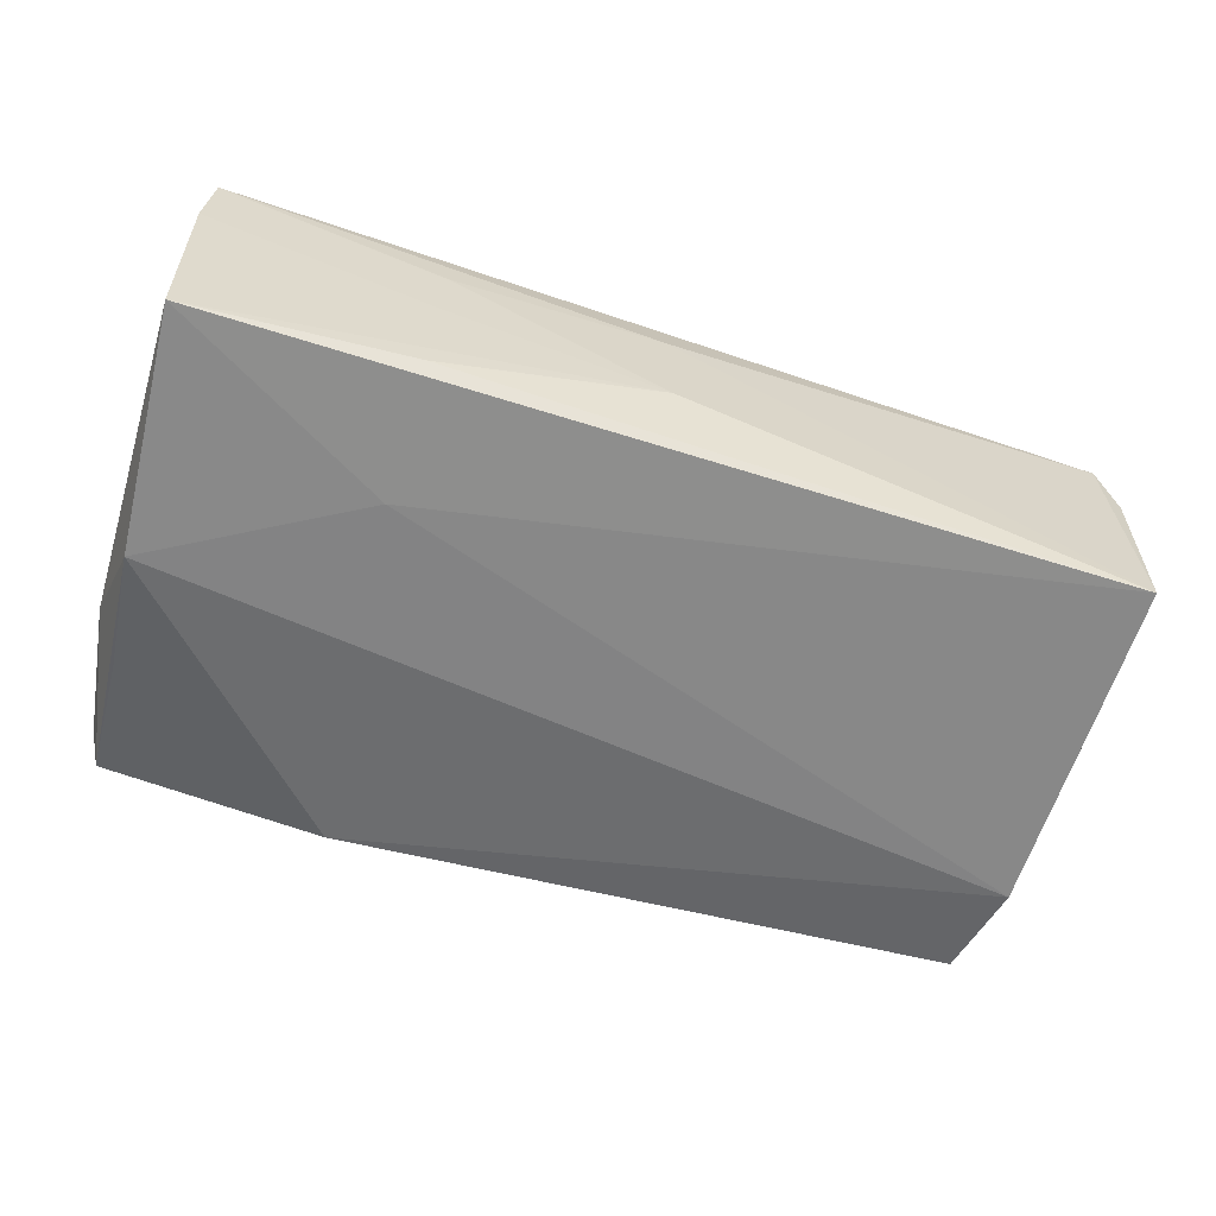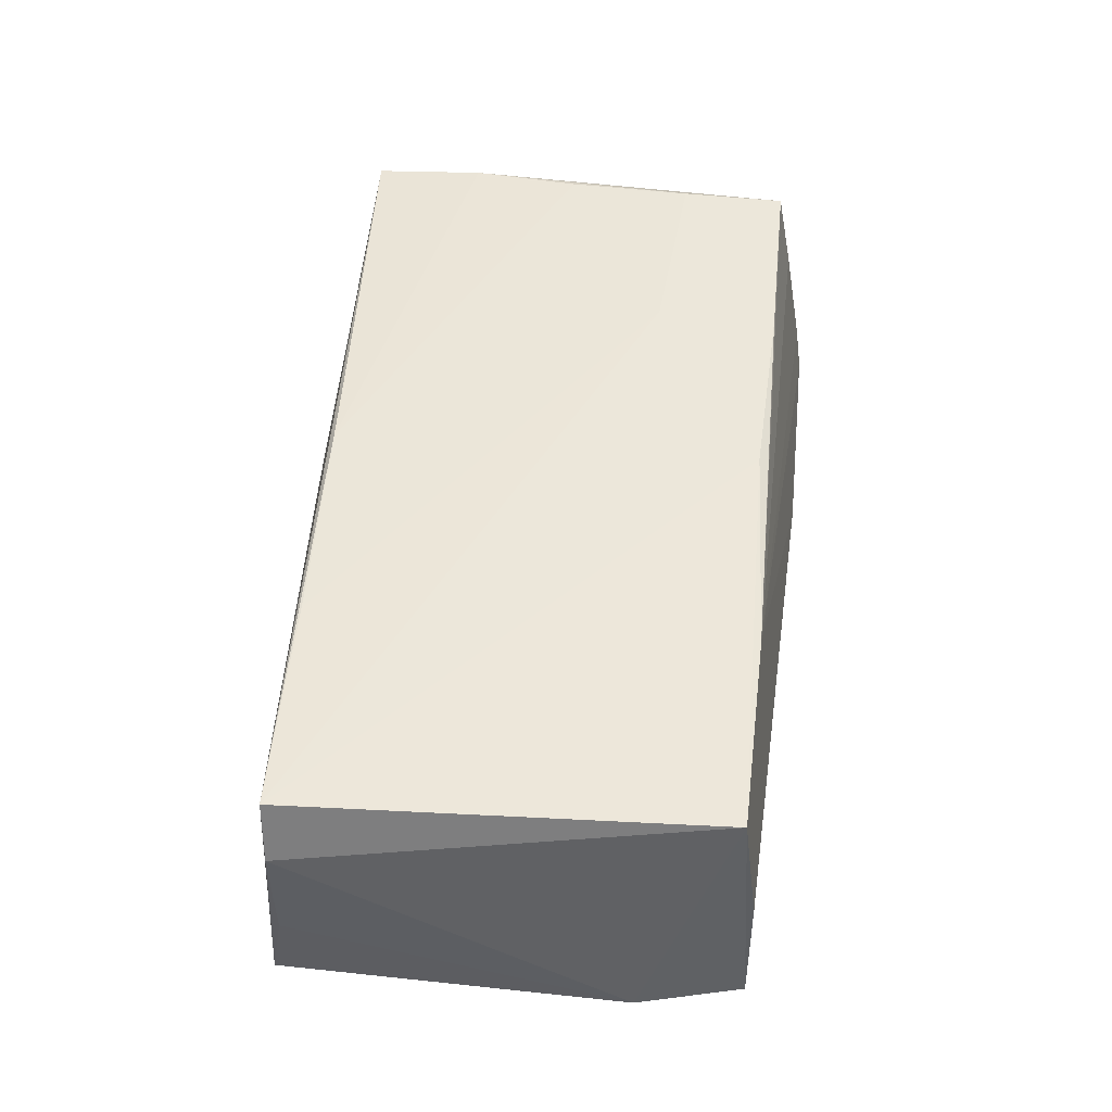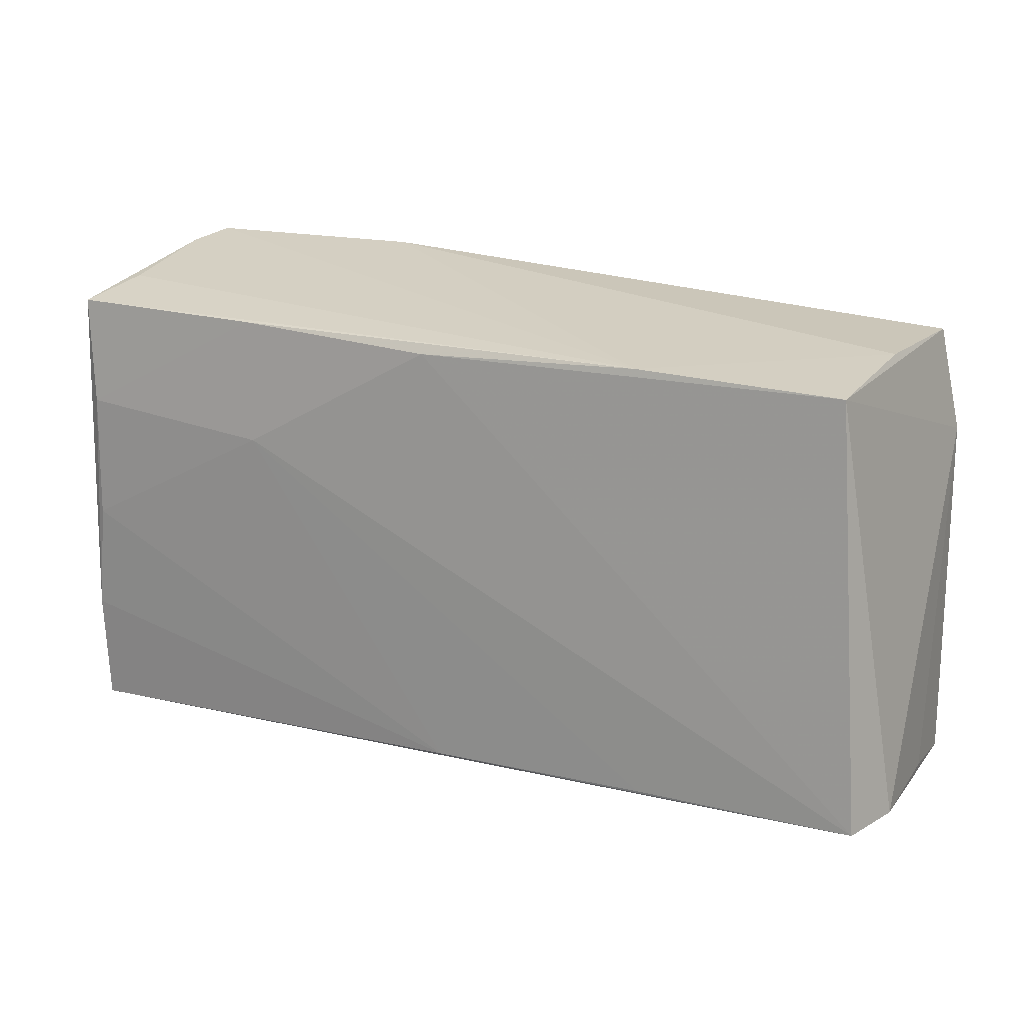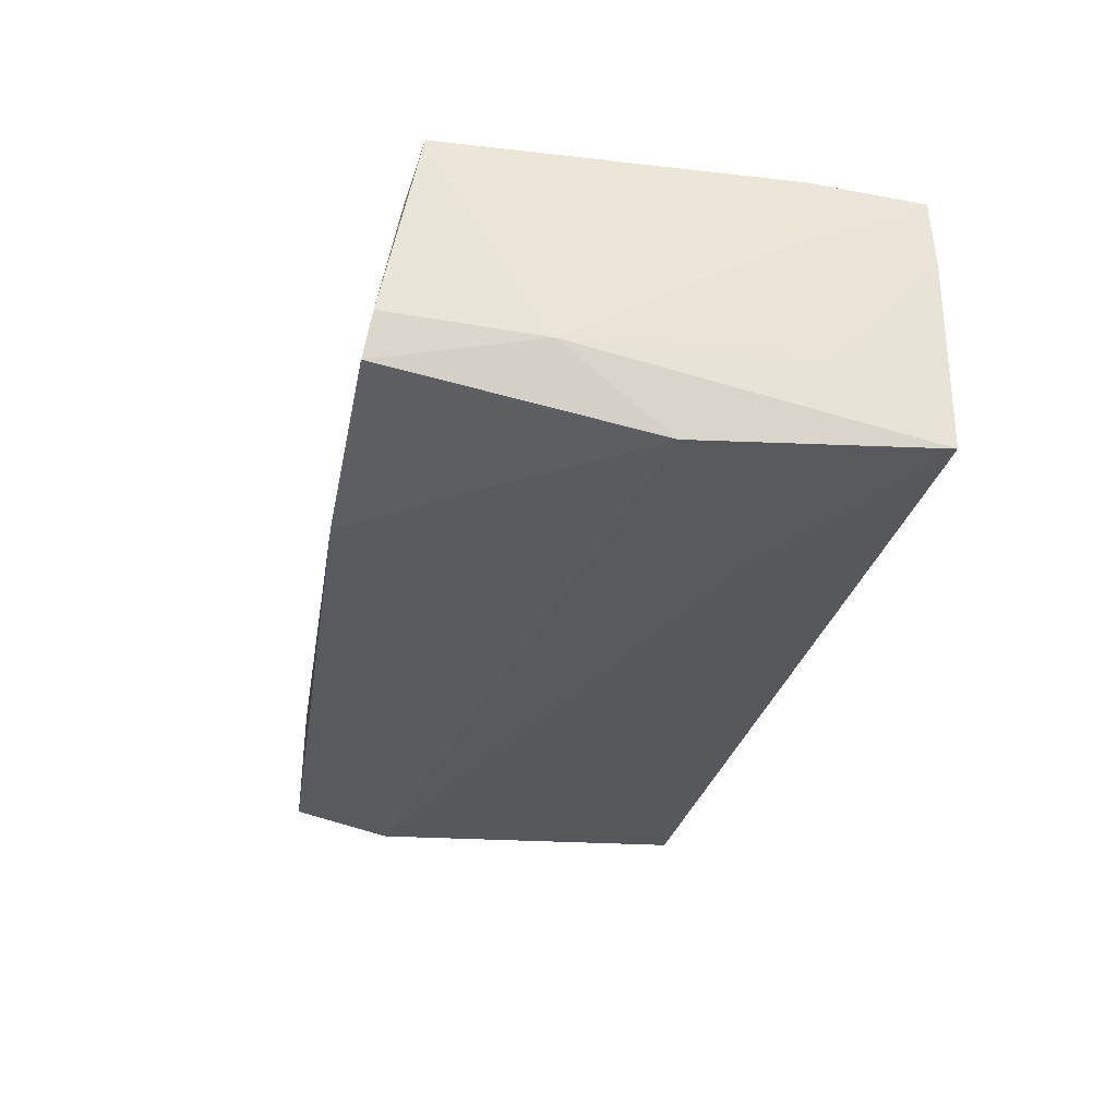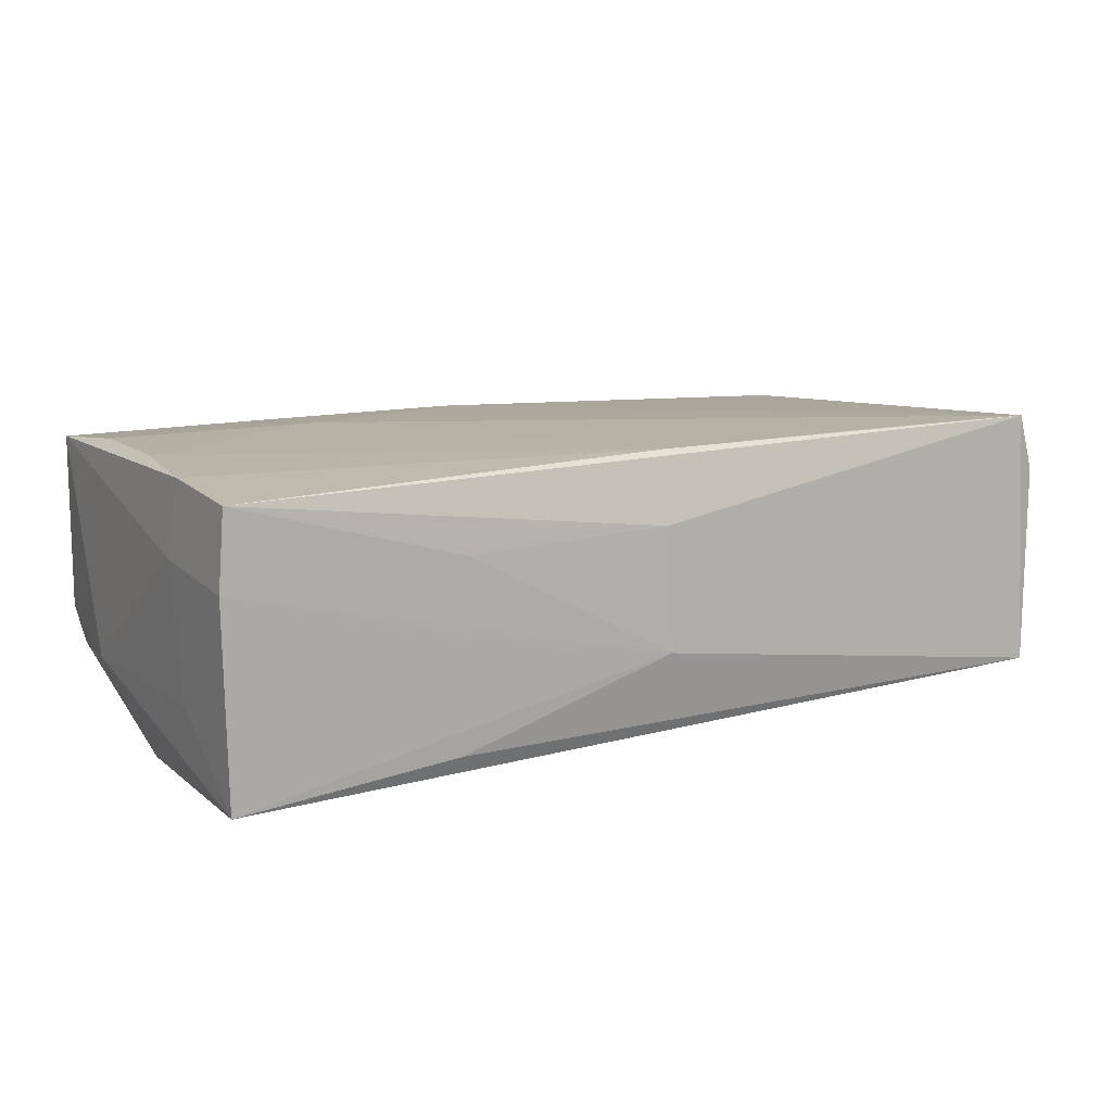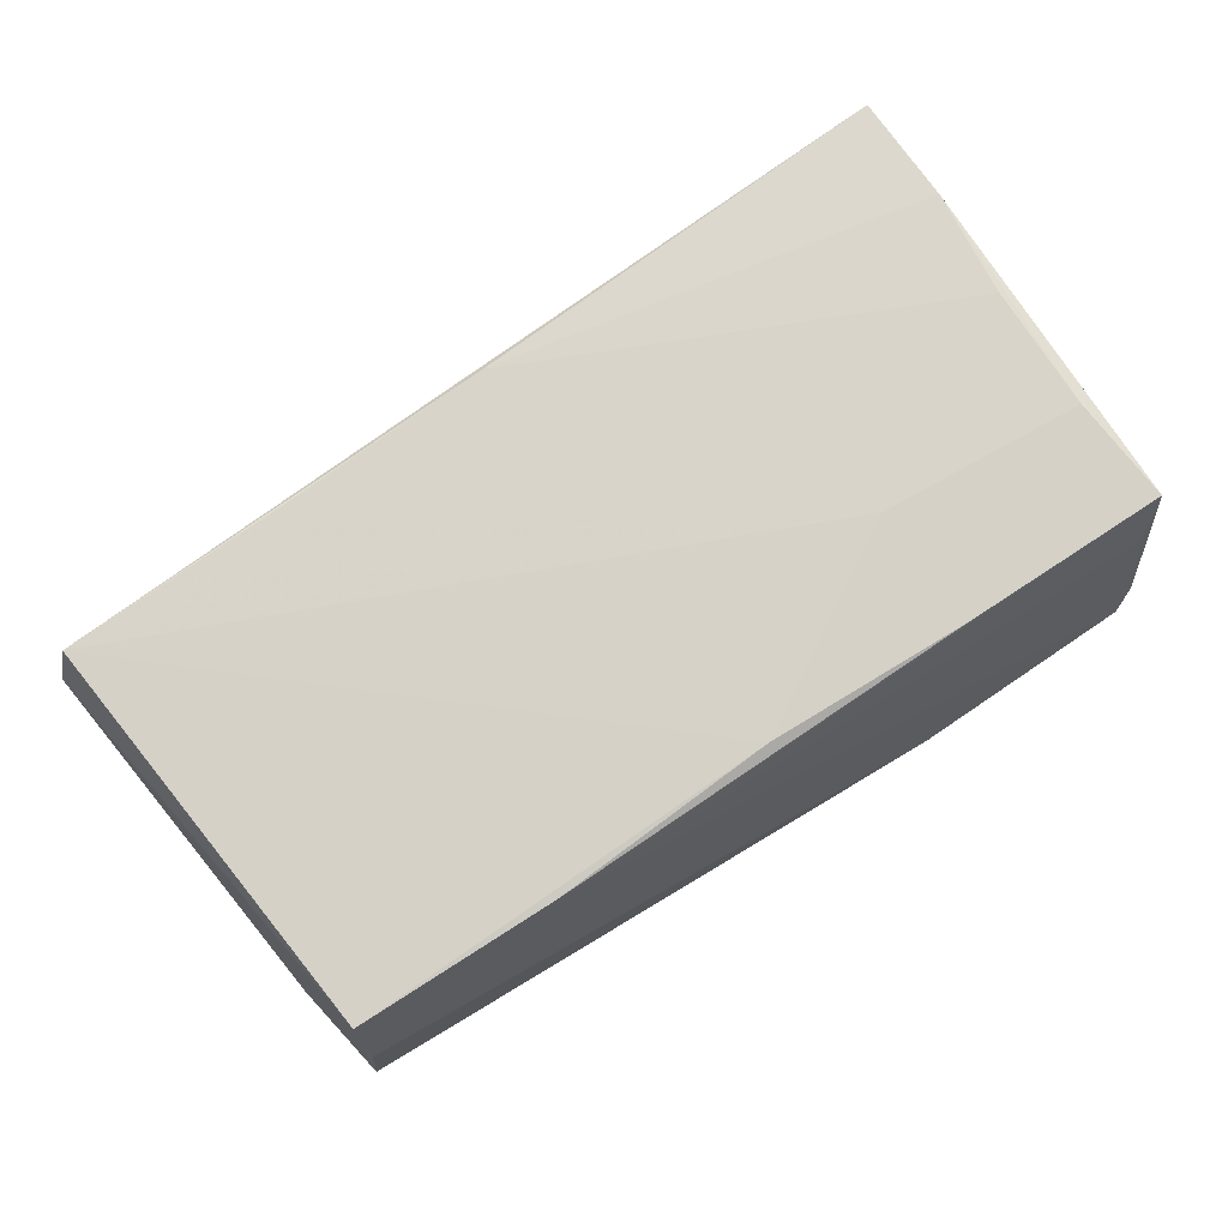
<metadata>
{"format":"obj","ext":"obj","renderer":"f3d","projection":"perspective","resolution":1024,"background":"white","views":[{"elev":-59.6,"azim":-16.7,"up":"+Z"},{"elev":47.6,"azim":96.1,"up":"+Z"},{"elev":19.1,"azim":28.5,"up":"+Y"},{"elev":-31.2,"azim":-101.4,"up":"+Z"},{"elev":12.4,"azim":-29.1,"up":"+Z"},{"elev":75.0,"azim":146.5,"up":"+Z"}]}
</metadata>
<code>
v 0.05371 0.02844 -0.01514
v -0.0524 -0.01559 0.0173
v 0.05586 0.01584 -0.01692
v -0.05087 -0.002054 0.01758
v -0.05256 -0.02933 -0.01627
v -0.0261 -0.01375 -0.01723
v -0.05303 -0.01697 -0.007178
v 0.02687 0.02705 0.01487
v -0.05118 0.03092 -0.006585
v 0.001926 -0.02612 0.01758
v 0.05242 0.02839 -0.0007915
v -0.02658 0.02662 0.01606
v -0.02591 -0.02927 -0.01376
v 0.0005897 -0.02871 0.009229
v -0.05231 -0.02937 0.0166
v -0.02525 0.01168 0.01758
v -0.05304 -0.02945 0.007462
v -0.02505 -0.02937 0.008612
v -0.05032 0.02853 0.007426
v -0.0008255 0.02568 0.01623
v 0.05653 -0.02402 0.01721
v -0.05073 0.0135 0.01732
v -0.05103 -0.00017 -0.01804
v 0.0568 -0.02569 -0.0144
v -0.05334 -0.01445 0.008456
v 0.0577 -0.02394 -0.004216
v 0.02951 -0.02481 0.01744
v 0.0587 -0.02374 0.01003
v -0.02598 -0.02945 -8.504e-05
v -0.02232 0.03181 -0.01495
v 0.0008341 -0.02945 -0.005526
v -0.05321 0.01278 -0.008865
v -0.05229 0.02666 0.01591
v -0.04968 0.03177 -0.01184
v -0.04995 0.01563 -0.01505
v 0.05182 0.02656 0.01404
f 34 23 32
f 23 5 32
f 30 3 23
f 33 32 25
f 28 3 36
f 25 32 7
f 7 32 5
f 35 23 34
f 34 30 35
f 35 30 23
f 3 30 1
f 1 36 3
f 8 30 34
f 20 36 8
f 26 3 28
f 28 24 26
f 26 24 3
f 6 5 23
f 6 24 5
f 23 3 6
f 3 24 6
f 2 33 25
f 25 15 2
f 10 2 15
f 21 36 20
f 28 36 21
f 21 24 28
f 21 10 15
f 11 1 30
f 36 1 11
f 30 8 11
f 11 8 36
f 33 8 19
f 20 8 12
f 12 8 33
f 10 21 27
f 33 19 9
f 32 33 9
f 34 32 9
f 9 8 34
f 9 19 8
f 20 12 16
f 16 21 20
f 16 27 21
f 10 27 16
f 5 24 13
f 13 31 5
f 24 31 13
f 17 31 15
f 17 15 25
f 25 7 17
f 17 7 5
f 15 31 18
f 14 18 31
f 24 21 14
f 14 31 24
f 14 21 15
f 15 18 14
f 22 12 33
f 22 16 12
f 33 2 22
f 2 10 4
f 10 16 4
f 4 22 2
f 16 22 4
f 5 31 29
f 29 17 5
f 31 17 29

</code>
